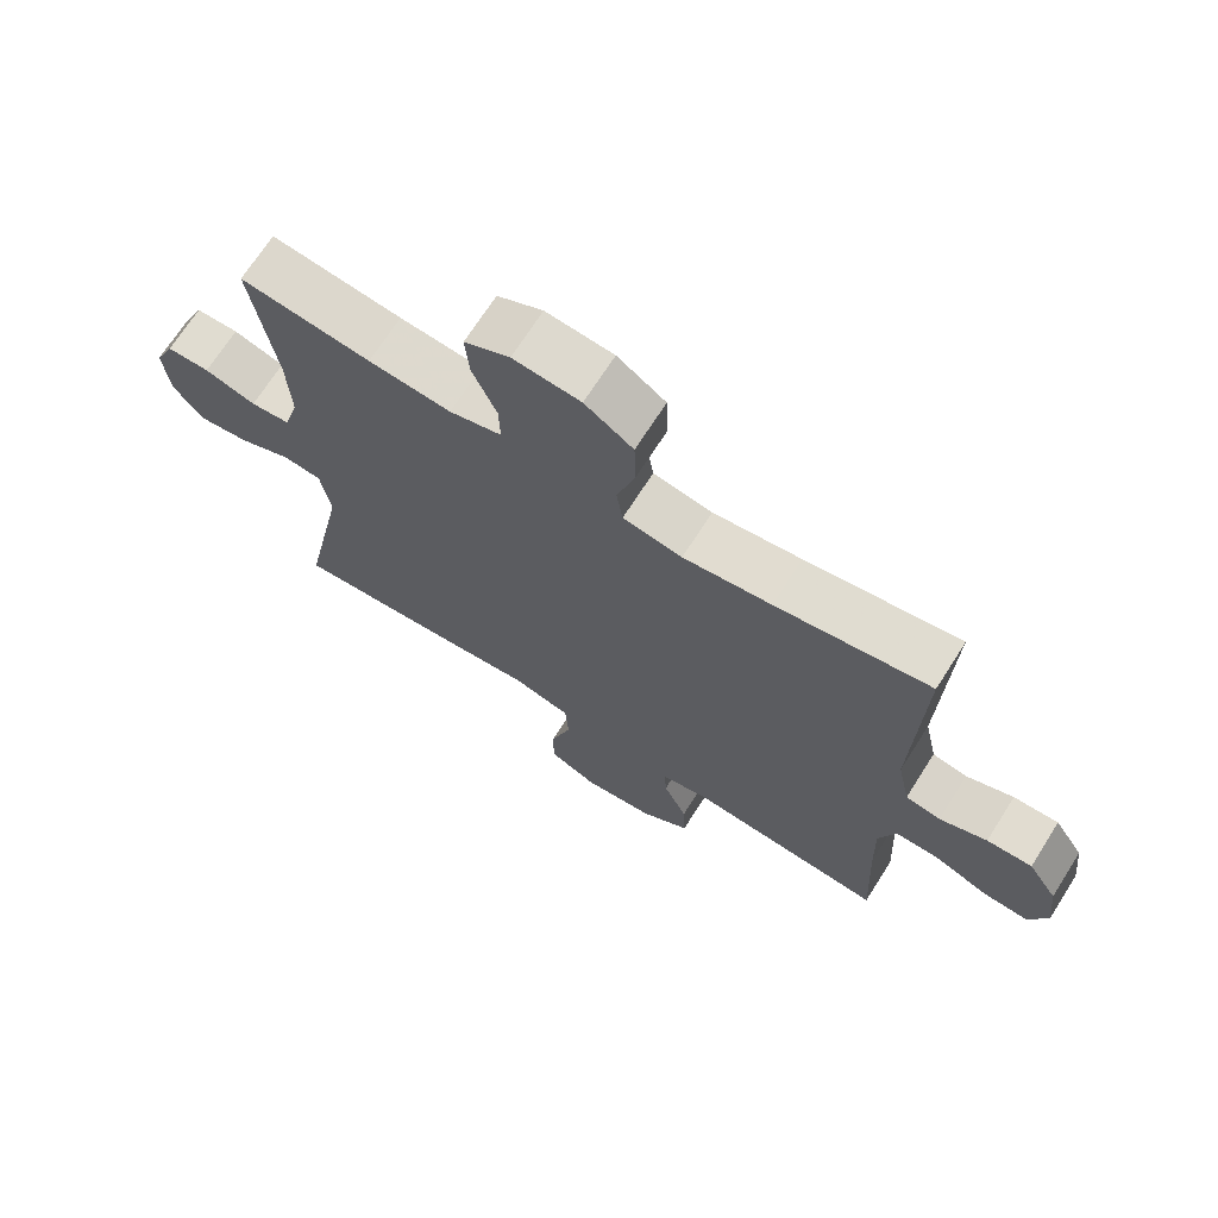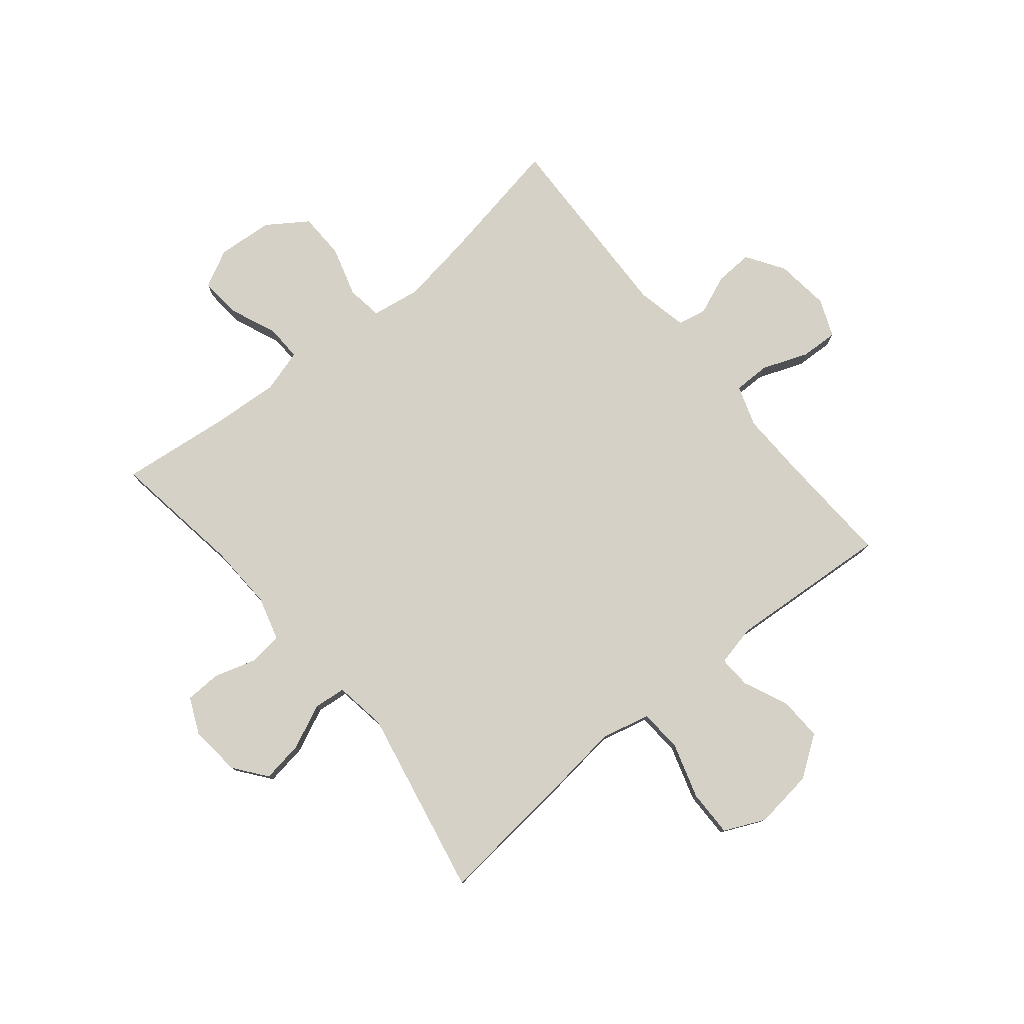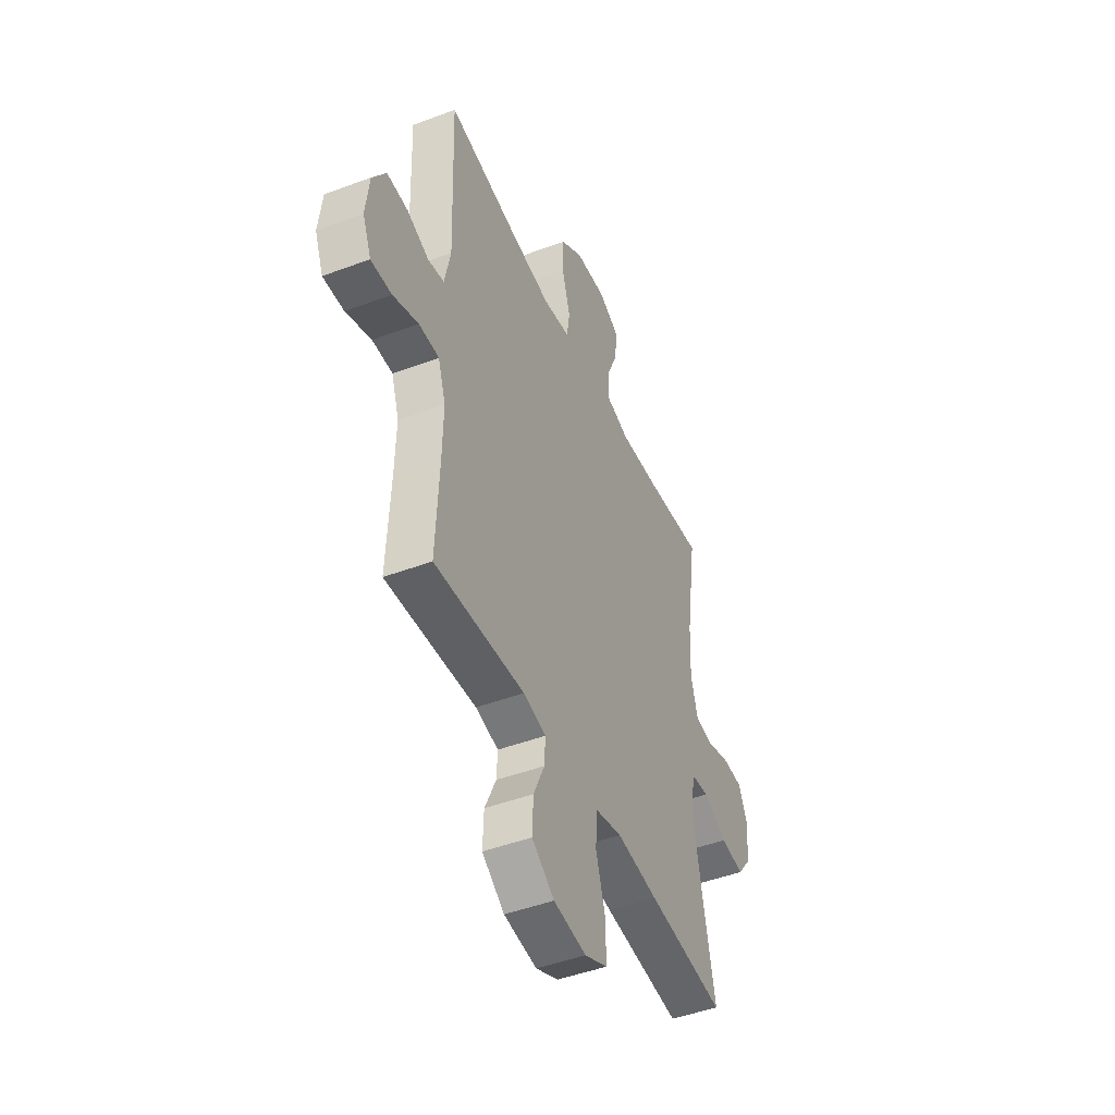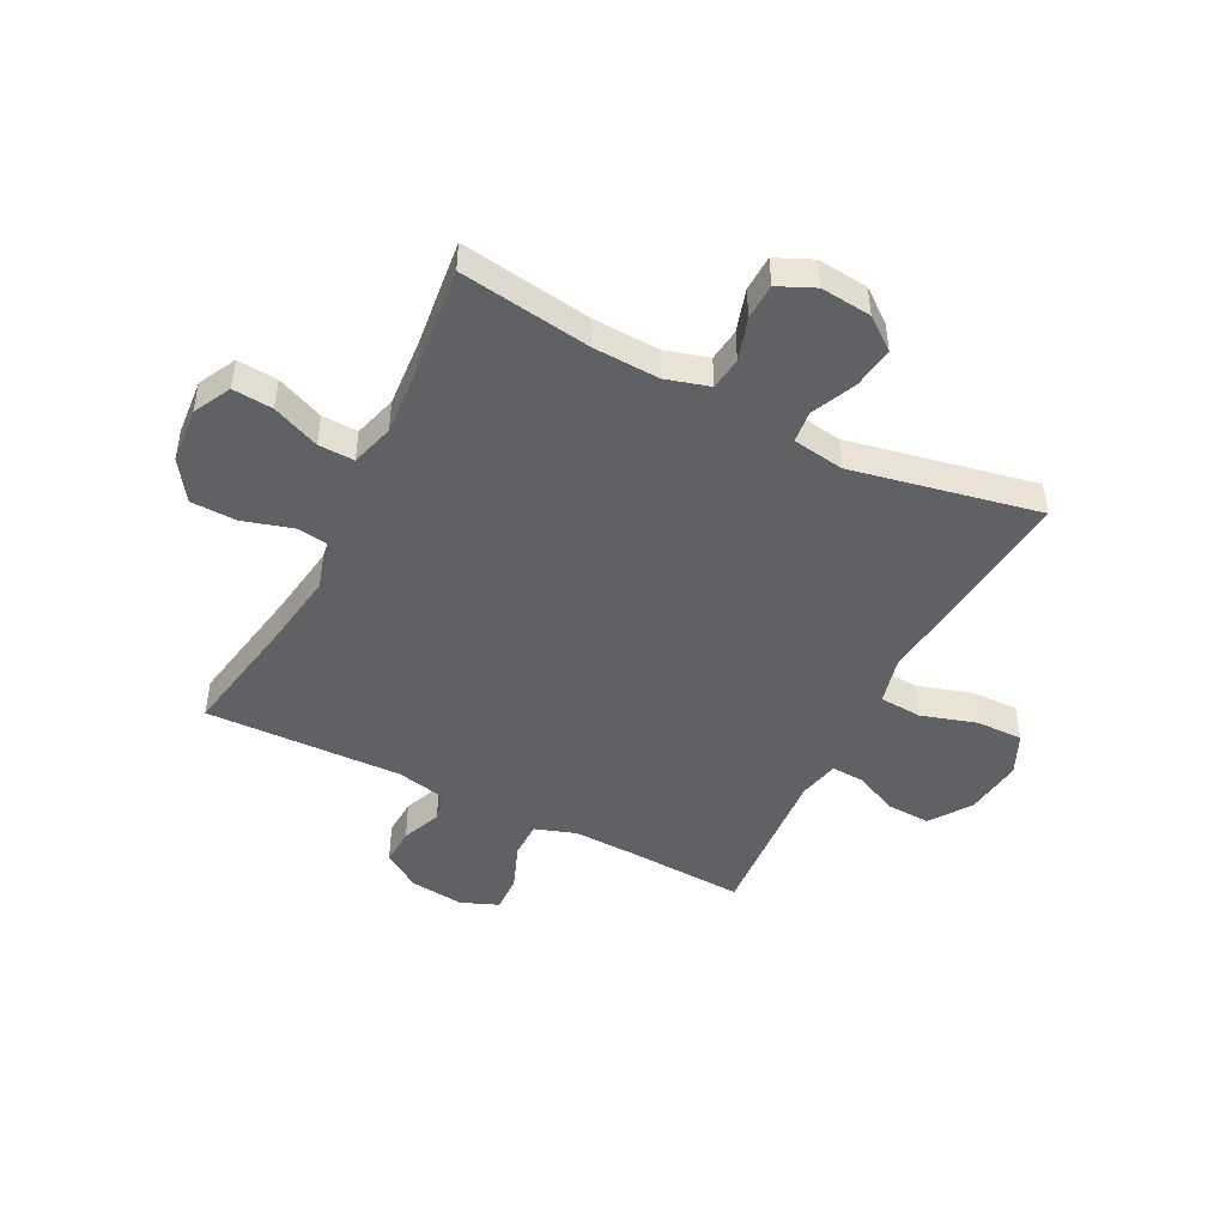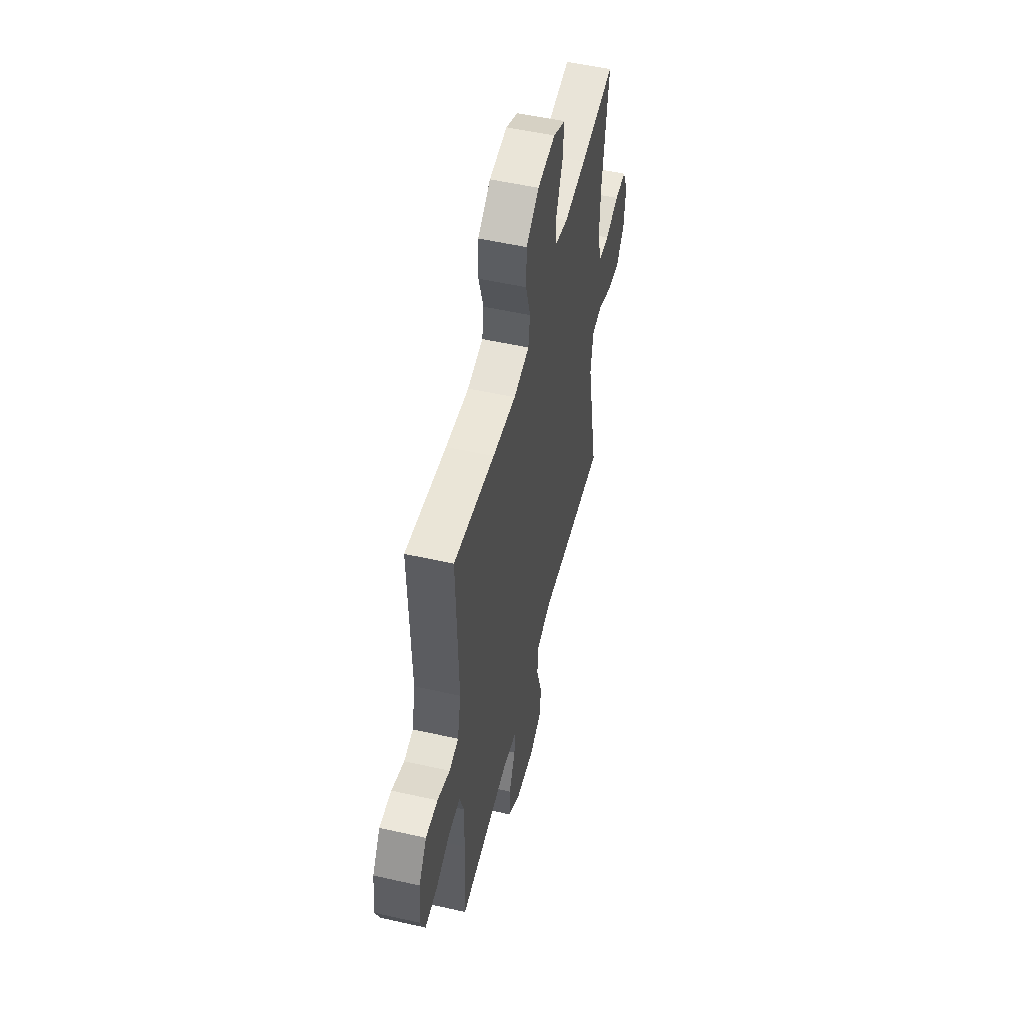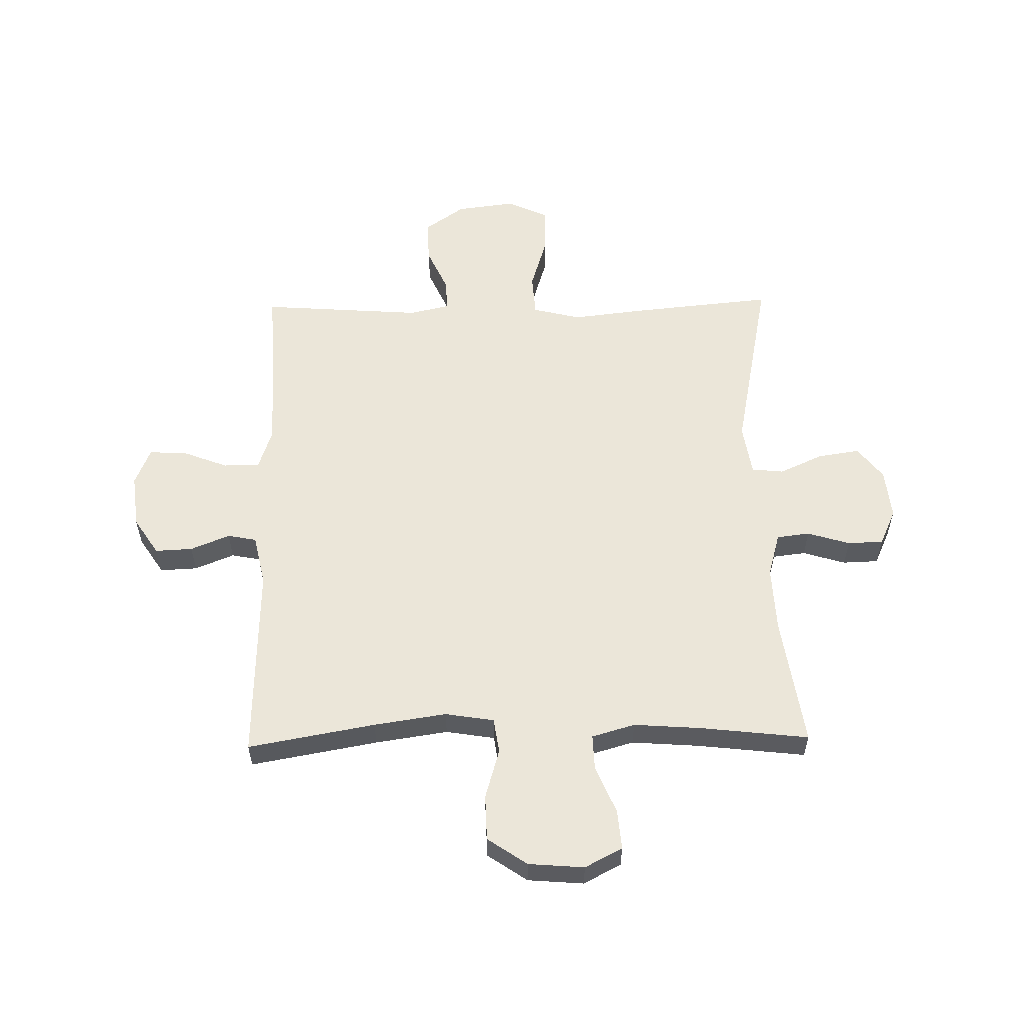
<metadata>
{"format":"obj","ext":"obj","renderer":"f3d","projection":"perspective","resolution":1024,"background":"white","views":[{"elev":70.0,"azim":-147.5,"up":"+Z"},{"elev":78.7,"azim":140.6,"up":"+Y"},{"elev":-46.5,"azim":-66.8,"up":"+Z"},{"elev":-46.8,"azim":63.0,"up":"+Y"},{"elev":53.0,"azim":-76.4,"up":"+Z"},{"elev":56.9,"azim":-1.1,"up":"+Y"}]}
</metadata>
<code>
v 0.5 0.07 -0.5
v 0.253 0.07 -0.476
v 0.122 0.07 -0.461
v 0.037 0.07 -0.482
v 0.032 0.07 -0.557
v 0.062 0.07 -0.654
v 0.063 0.07 -0.736
v -0.009 0.07 -0.769
v -0.113 0.07 -0.756
v -0.184 0.07 -0.706
v -0.181 0.07 -0.63
v -0.146 0.07 -0.552
v -0.143 0.07 -0.495
v -0.215 0.07 -0.479
v -0.5 0.07 -0.5
v -0.49 0.07 -0.295
v -0.487 0.07 -0.181
v -0.511 0.07 -0.109
v -0.575 0.07 -0.109
v -0.655 0.07 -0.14
v -0.721 0.07 -0.143
v -0.748 0.07 -0.077
v -0.737 0.07 0.018
v -0.694 0.07 0.084
v -0.628 0.07 0.081
v -0.559 0.07 0.053
v -0.508 0.07 0.063
v -0.489 0.07 0.153
v -0.5 0.07 0.5
v -0.276 0.07 0.46
v -0.148 0.07 0.441
v -0.062 0.07 0.455
v -0.053 0.07 0.517
v -0.079 0.07 0.605
v -0.077 0.07 0.686
v -0.007 0.07 0.734
v 0.091 0.07 0.742
v 0.157 0.07 0.708
v 0.151 0.07 0.637
v 0.116 0.07 0.554
v 0.114 0.07 0.491
v 0.19 0.07 0.469
v 0.31 0.07 0.478
v 0.5 0.07 0.5
v 0.466 0.07 0.269
v 0.461 0.07 0.153
v 0.483 0.07 0.076
v 0.541 0.07 0.069
v 0.616 0.07 0.092
v 0.679 0.07 0.09
v 0.708 0.07 0.026
v 0.699 0.07 -0.063
v 0.655 0.07 -0.12
v 0.582 0.07 -0.109
v 0.504 0.07 -0.074
v 0.448 0.07 -0.08
v 0.434 0.07 -0.171
v 0.5 0 -0.5
v 0.253 0 -0.476
v 0.122 0 -0.461
v 0.037 0 -0.482
v 0.032 0 -0.557
v 0.062 0 -0.654
v 0.063 0 -0.736
v -0.009 0 -0.769
v -0.113 0 -0.756
v -0.184 0 -0.706
v -0.181 0 -0.63
v -0.146 0 -0.552
v -0.143 0 -0.495
v -0.215 0 -0.479
v -0.5 0 -0.5
v -0.49 0 -0.295
v -0.487 0 -0.181
v -0.511 0 -0.109
v -0.575 0 -0.109
v -0.655 0 -0.14
v -0.721 0 -0.143
v -0.748 0 -0.077
v -0.737 0 0.018
v -0.694 0 0.084
v -0.628 0 0.081
v -0.559 0 0.053
v -0.508 0 0.063
v -0.489 0 0.153
v -0.5 0 0.5
v -0.276 0 0.46
v -0.148 0 0.441
v -0.062 0 0.455
v -0.053 0 0.517
v -0.079 0 0.605
v -0.077 0 0.686
v -0.007 0 0.734
v 0.091 0 0.742
v 0.157 0 0.708
v 0.151 0 0.637
v 0.116 0 0.554
v 0.114 0 0.491
v 0.19 0 0.469
v 0.31 0 0.478
v 0.5 0 0.5
v 0.466 0 0.269
v 0.461 0 0.153
v 0.483 0 0.076
v 0.541 0 0.069
v 0.616 0 0.092
v 0.679 0 0.09
v 0.708 0 0.026
v 0.699 0 -0.063
v 0.655 0 -0.12
v 0.582 0 -0.109
v 0.504 0 -0.074
v 0.448 0 -0.08
v 0.434 0 -0.171
f 53 54 55
f 52 53 55
f 51 52 55
f 50 51 55
f 49 50 55
f 48 49 55
f 47 48 55 56
f 46 47 56
f 45 46 56 57
f 43 44 45
f 42 43 45 57
f 38 39 40
f 37 38 40
f 36 37 40
f 35 36 40
f 34 35 40
f 33 34 40
f 32 33 40 41
f 28 29 30
f 27 28 30 31
f 24 25 26
f 23 24 26
f 22 23 26
f 21 22 26
f 20 21 26
f 19 20 26
f 18 19 26 27
f 27 31 32
f 18 27 32
f 17 18 32
f 14 15 16
f 41 42 57
f 32 41 57
f 17 32 57
f 16 17 57
f 14 16 57
f 13 14 57
f 10 11 12
f 9 10 12
f 8 9 12
f 7 8 12
f 6 7 12
f 5 6 12
f 1 2 3
f 57 1 3
f 13 57 3 4
f 4 5 12 13
f 112 111 110
f 112 110 109
f 112 109 108
f 112 108 107
f 112 107 106
f 112 106 105
f 113 112 105 104
f 113 104 103
f 114 113 103 102
f 102 101 100
f 114 102 100 99
f 97 96 95
f 97 95 94
f 97 94 93
f 97 93 92
f 97 92 91
f 97 91 90
f 98 97 90 89
f 87 86 85
f 88 87 85 84
f 83 82 81
f 83 81 80
f 83 80 79
f 83 79 78
f 83 78 77
f 83 77 76
f 84 83 76 75
f 89 88 84
f 89 84 75
f 89 75 74
f 73 72 71
f 114 99 98
f 114 98 89
f 114 89 74
f 114 74 73
f 114 73 71
f 114 71 70
f 69 68 67
f 69 67 66
f 69 66 65
f 69 65 64
f 69 64 63
f 69 63 62
f 60 59 58
f 60 58 114
f 61 60 114 70
f 70 69 62 61
f 1 58 59 2
f 2 59 60 3
f 3 60 61 4
f 4 61 62 5
f 5 62 63 6
f 6 63 64 7
f 7 64 65 8
f 8 65 66 9
f 9 66 67 10
f 10 67 68 11
f 11 68 69 12
f 12 69 70 13
f 13 70 71 14
f 14 71 72 15
f 15 72 73 16
f 16 73 74 17
f 17 74 75 18
f 18 75 76 19
f 19 76 77 20
f 20 77 78 21
f 21 78 79 22
f 22 79 80 23
f 23 80 81 24
f 24 81 82 25
f 25 82 83 26
f 26 83 84 27
f 27 84 85 28
f 28 85 86 29
f 29 86 87 30
f 30 87 88 31
f 31 88 89 32
f 32 89 90 33
f 33 90 91 34
f 34 91 92 35
f 35 92 93 36
f 36 93 94 37
f 37 94 95 38
f 38 95 96 39
f 39 96 97 40
f 40 97 98 41
f 41 98 99 42
f 42 99 100 43
f 43 100 101 44
f 44 101 102 45
f 45 102 103 46
f 46 103 104 47
f 47 104 105 48
f 48 105 106 49
f 49 106 107 50
f 50 107 108 51
f 51 108 109 52
f 52 109 110 53
f 53 110 111 54
f 54 111 112 55
f 55 112 113 56
f 56 113 114 57
f 57 114 58 1

</code>
